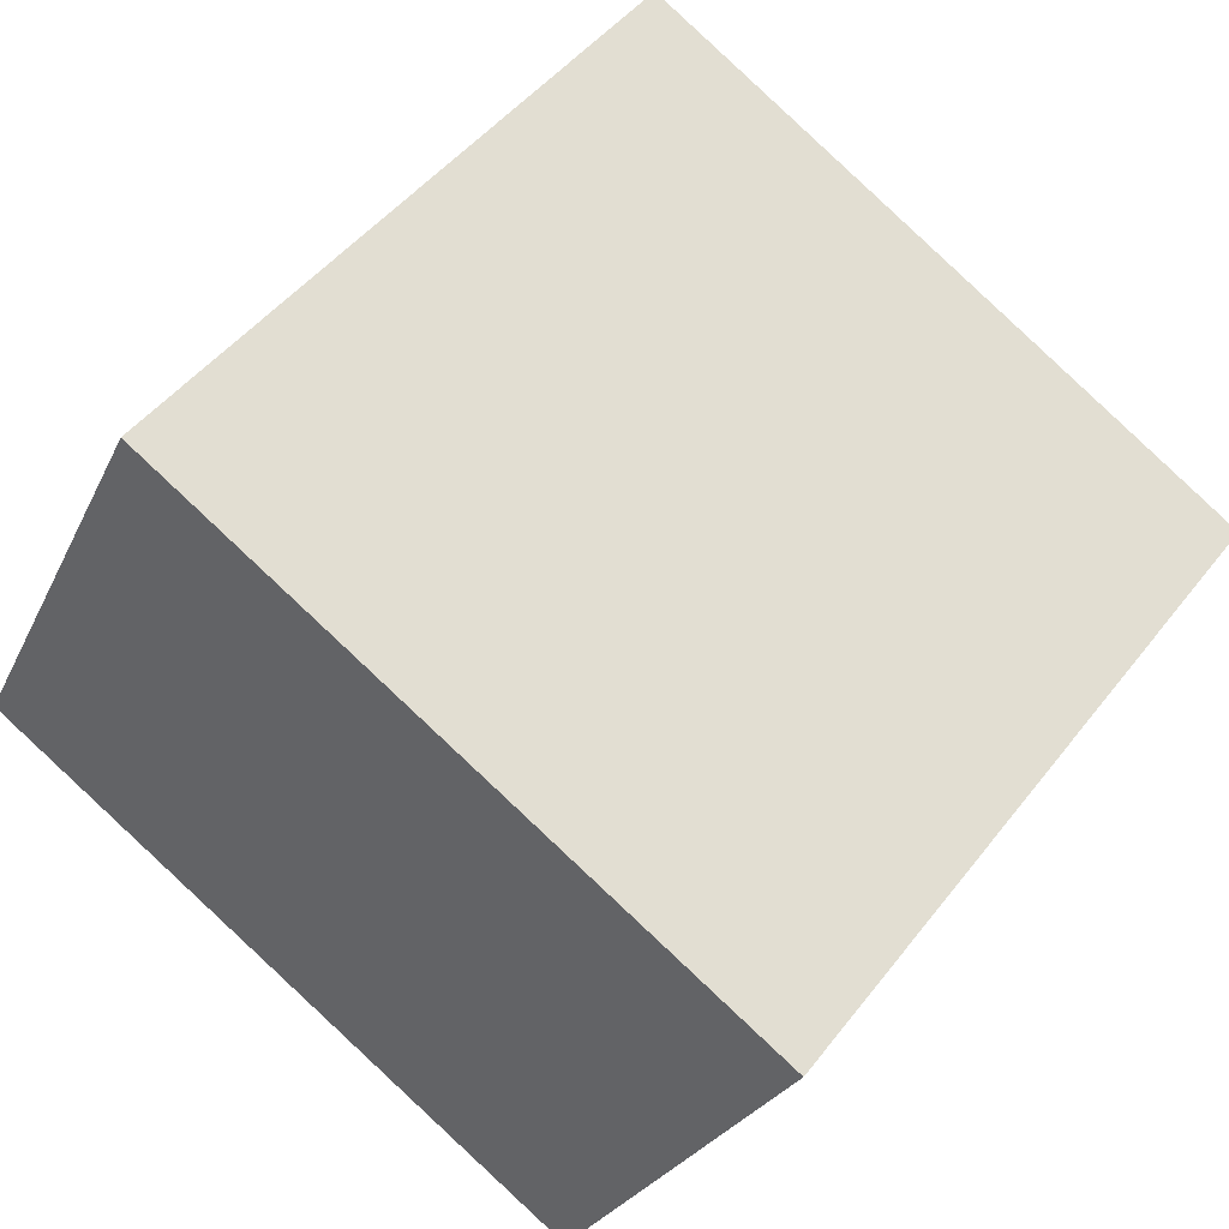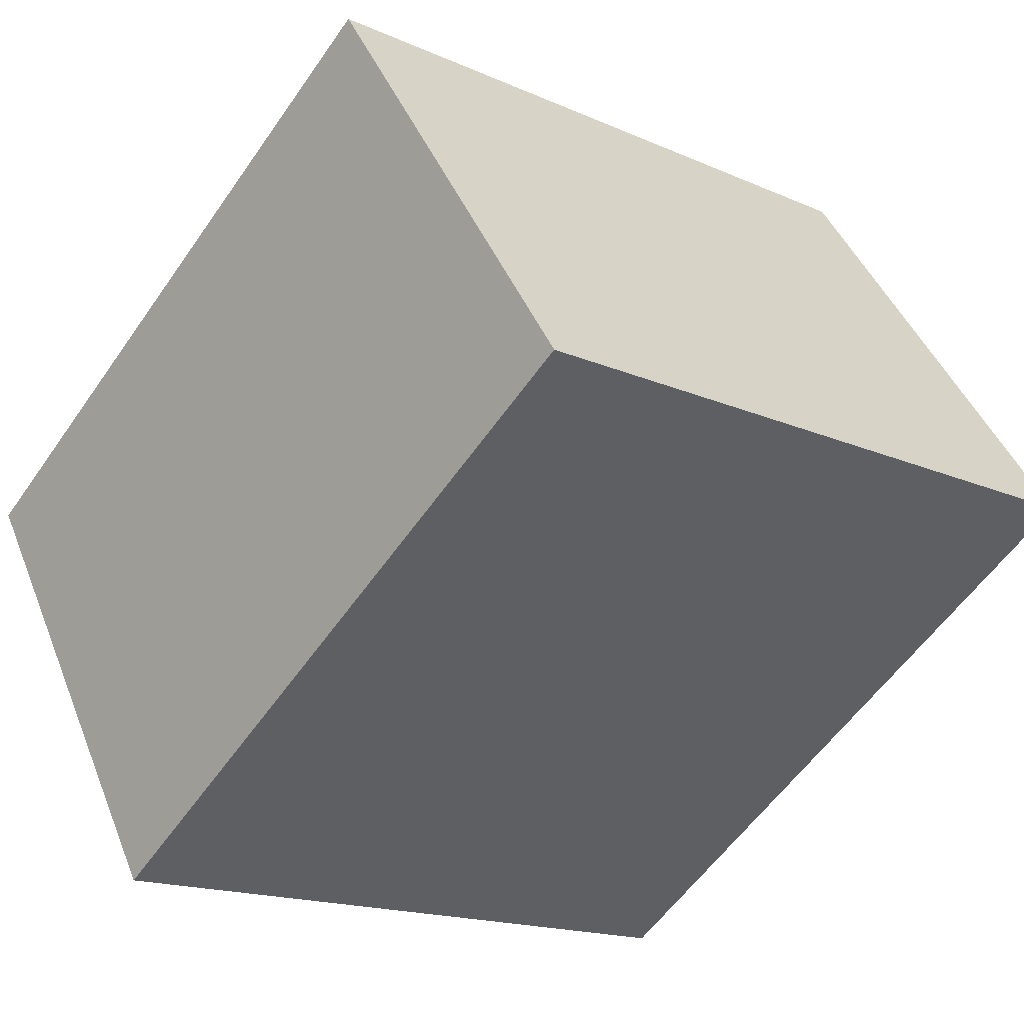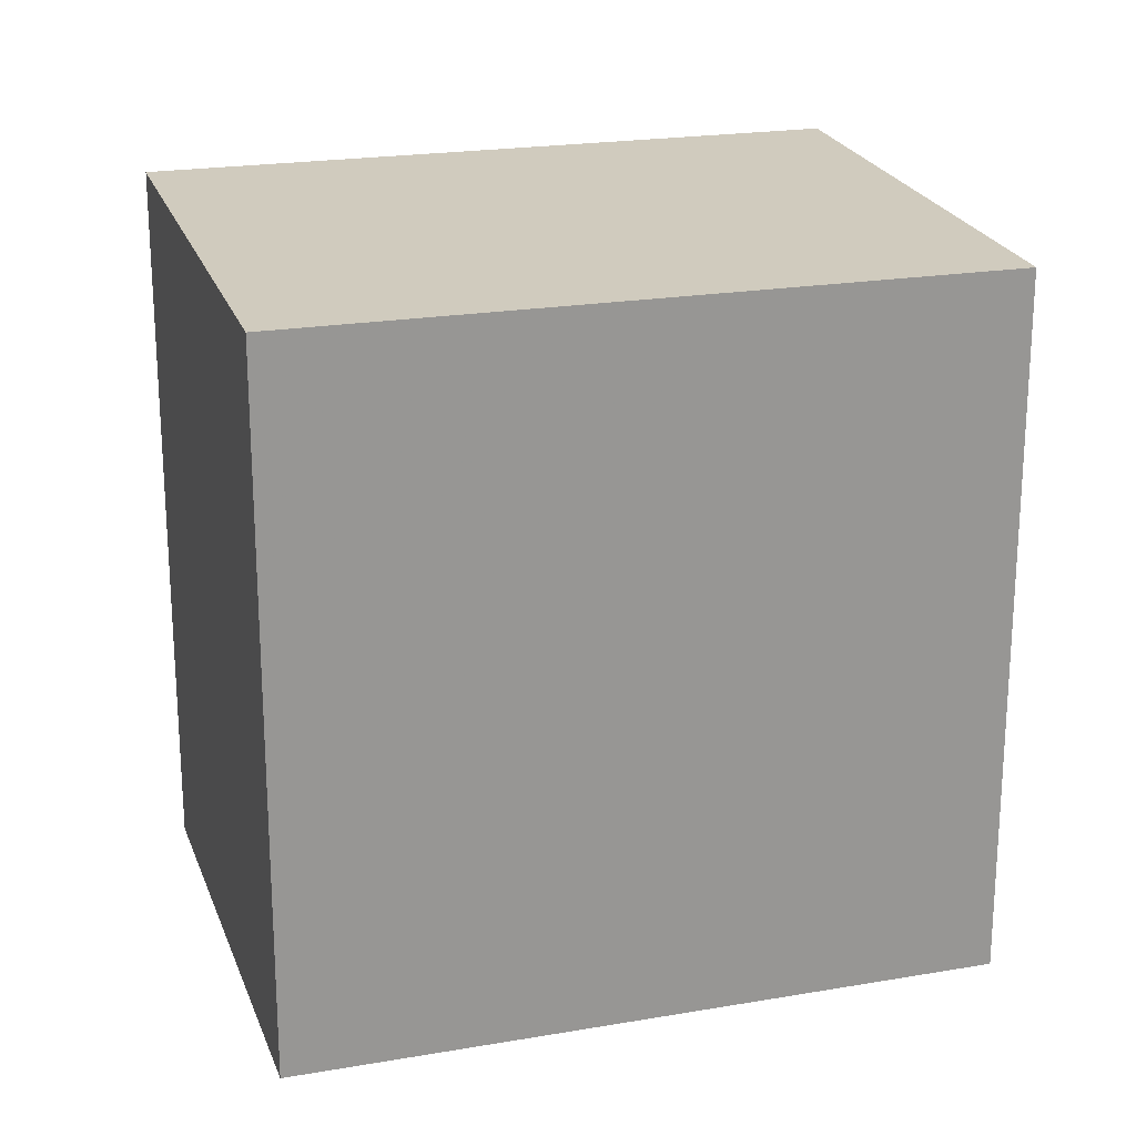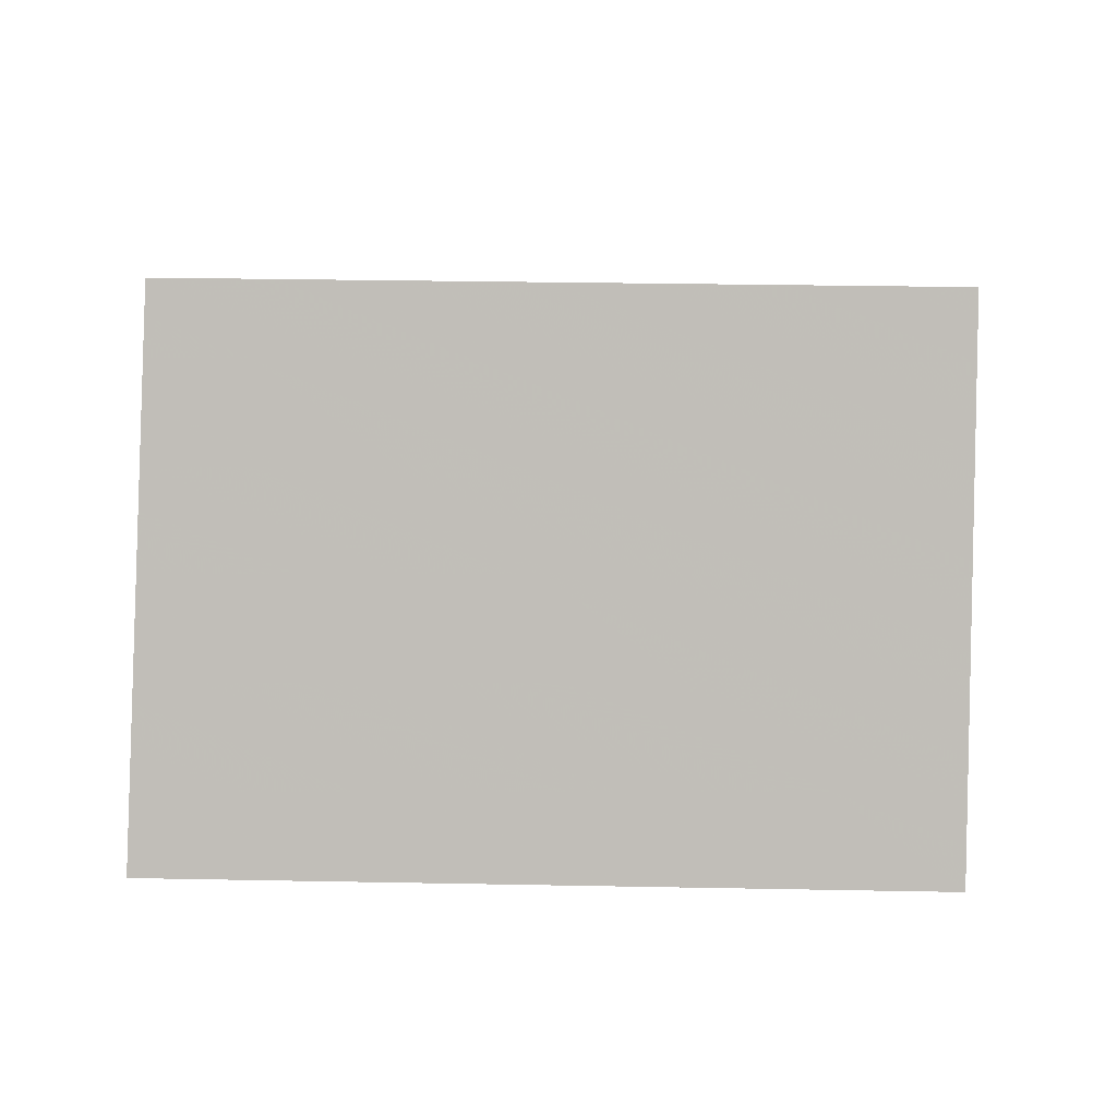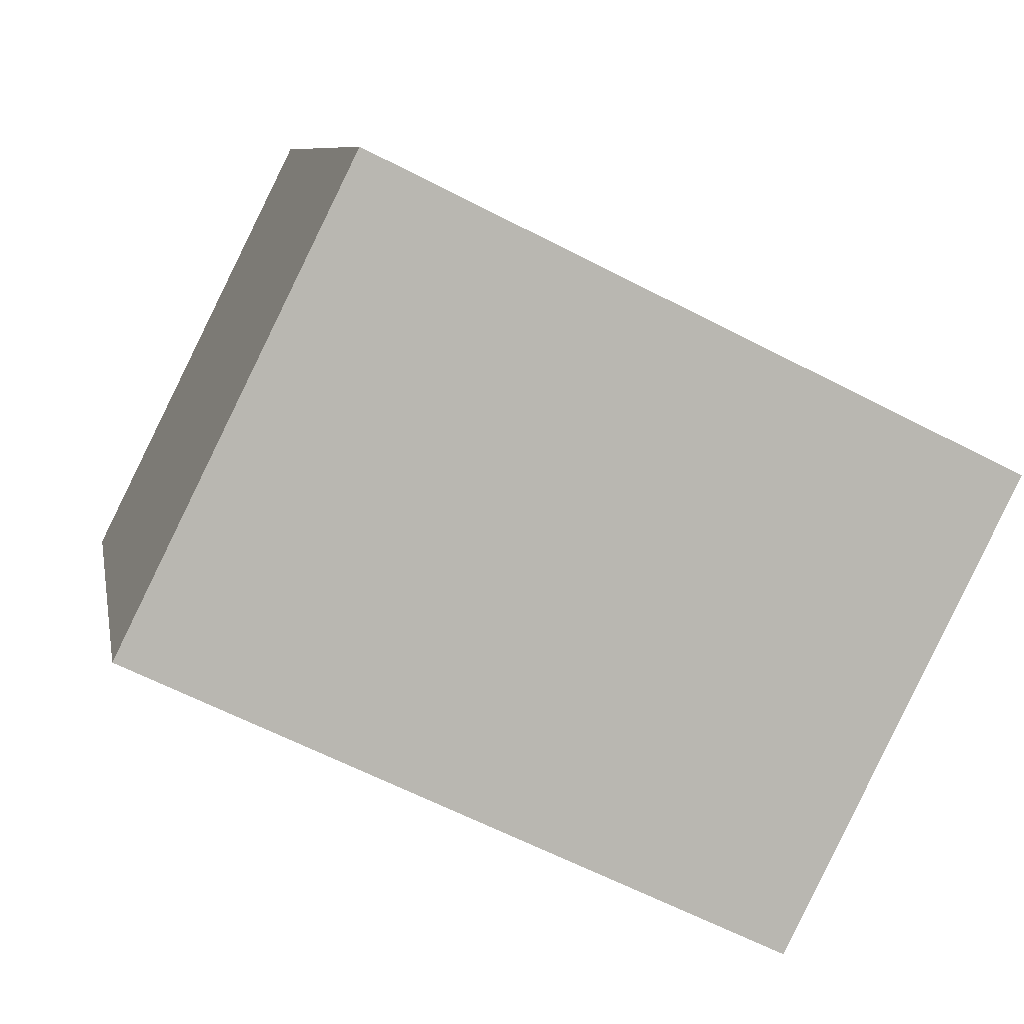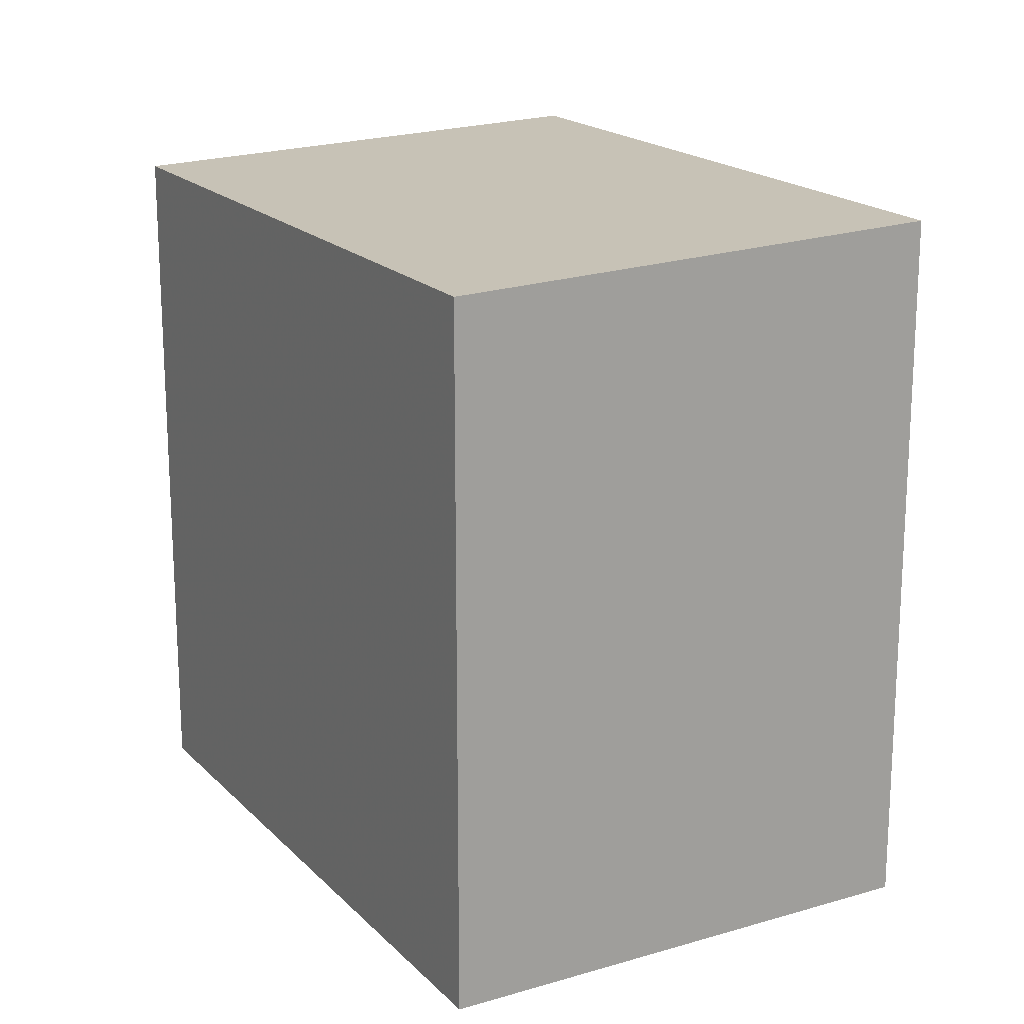
<metadata>
{"format":"obj","ext":"obj","renderer":"f3d","projection":"perspective","resolution":1024,"background":"white","views":[{"elev":47.1,"azim":-144.5,"up":"+Y"},{"elev":-57.5,"azim":-34.5,"up":"+Y"},{"elev":21.8,"azim":-170.8,"up":"+Z"},{"elev":29.9,"azim":91.6,"up":"+Y"},{"elev":8.2,"azim":169.9,"up":"+Y"},{"elev":18.5,"azim":-93.3,"up":"+Z"}]}
</metadata>
<code>
v -1958 -2524 2.627
v -1958 -2526 2.682
v -1960 -2527 2.674
v -1961 -2525 2.619
v -1958 -2526 2.682
v -1958 -2524 2.627
v -1958 -2524 0
v -1958 -2526 4.441e-16
v -1960 -2527 2.674
v -1958 -2526 2.682
v -1958 -2526 4.441e-16
v -1960 -2527 0
v -1961 -2525 2.619
v -1960 -2527 2.674
v -1960 -2527 0
v -1961 -2525 4.441e-16
v -1958 -2524 2.627
v -1961 -2525 2.619
v -1961 -2525 4.441e-16
v -1958 -2524 0
v -1958 -2524 0
v -1958 -2526 0
v -1960 -2527 0
v -1961 -2525 0
f 2 3 4 1
f 6 7 8 5
f 10 11 12 9
f 14 15 16 13
f 18 19 20 17
f 22 23 24 21

</code>
